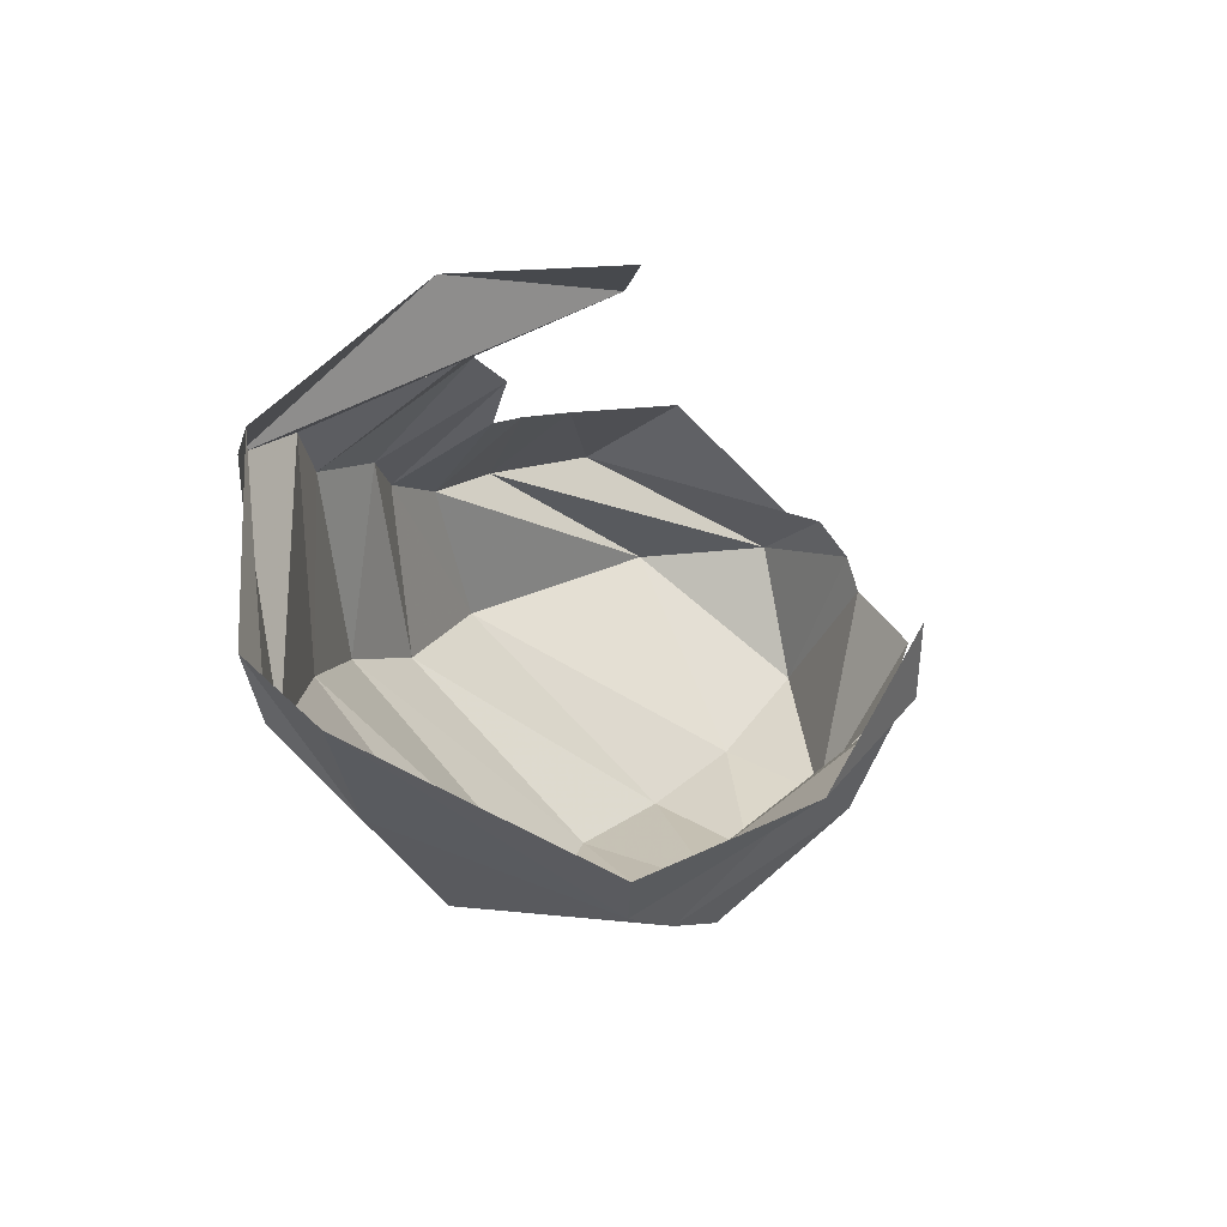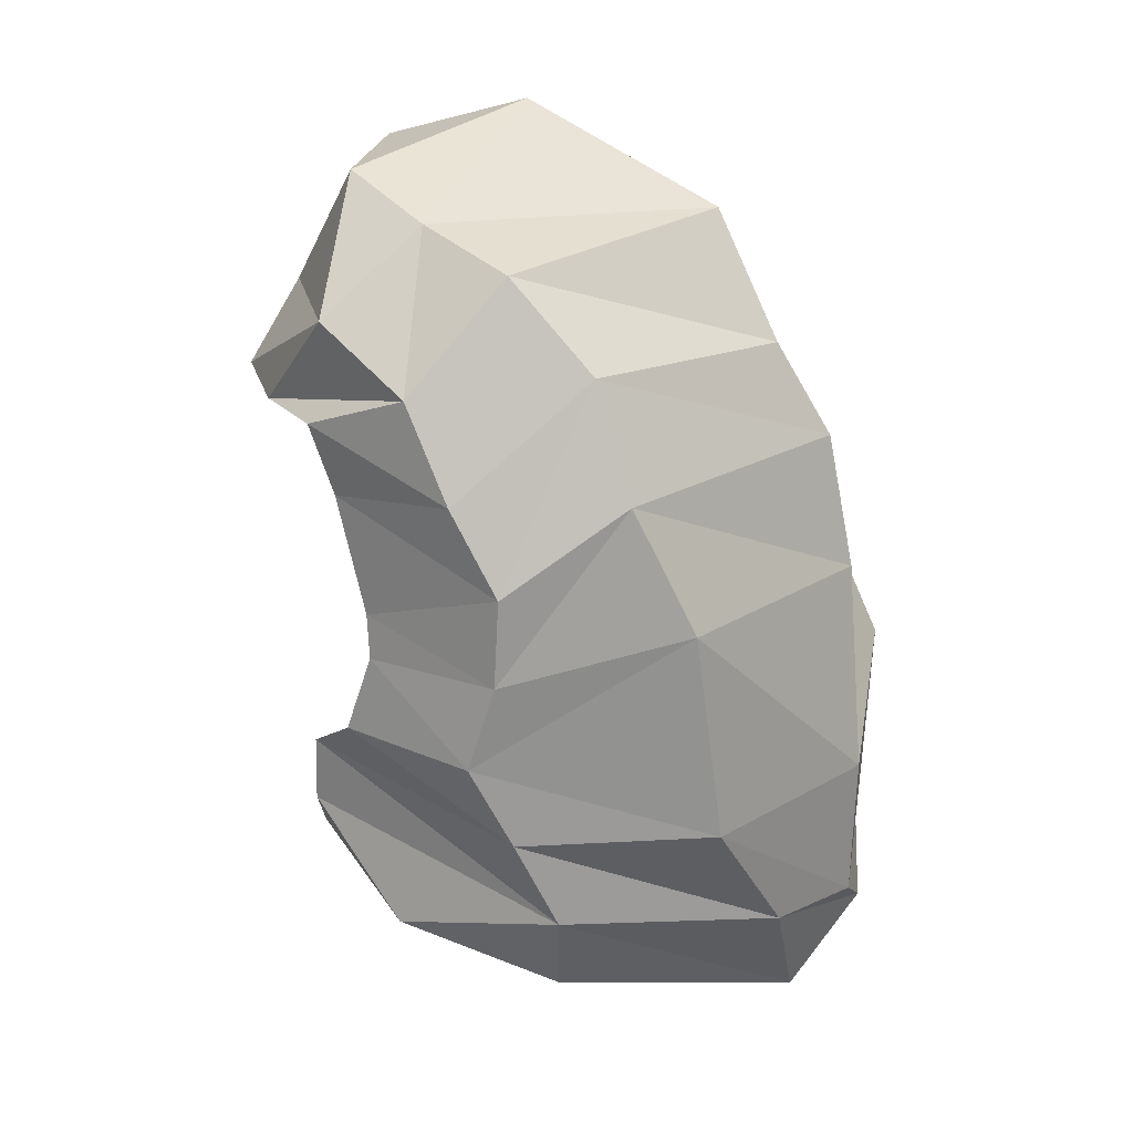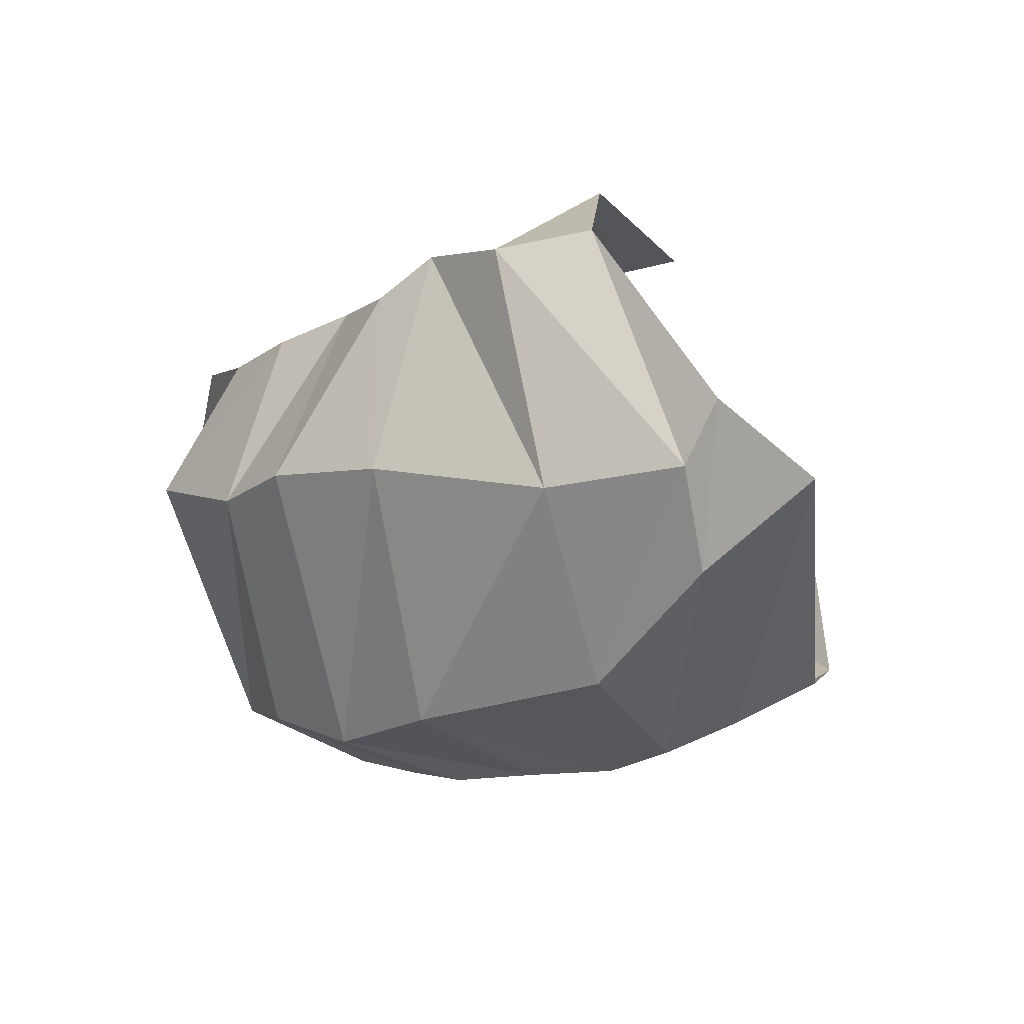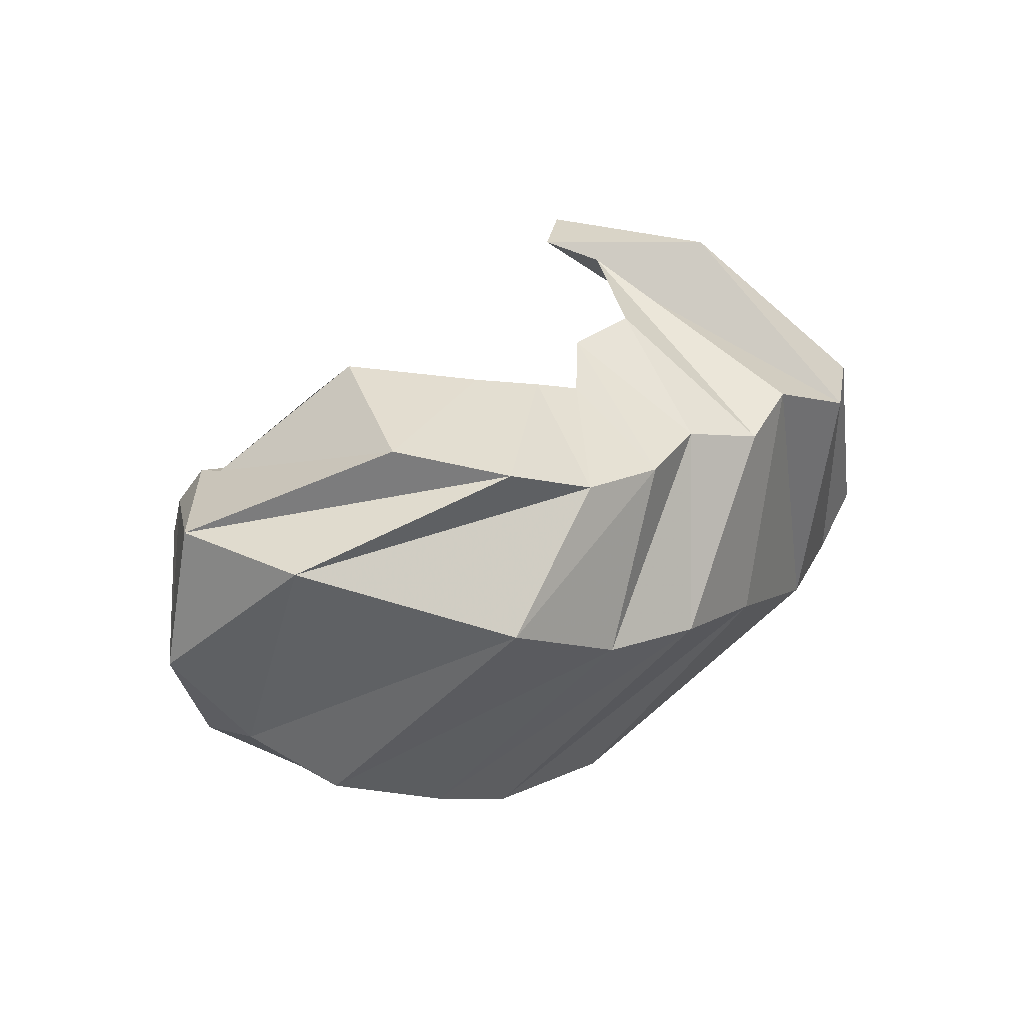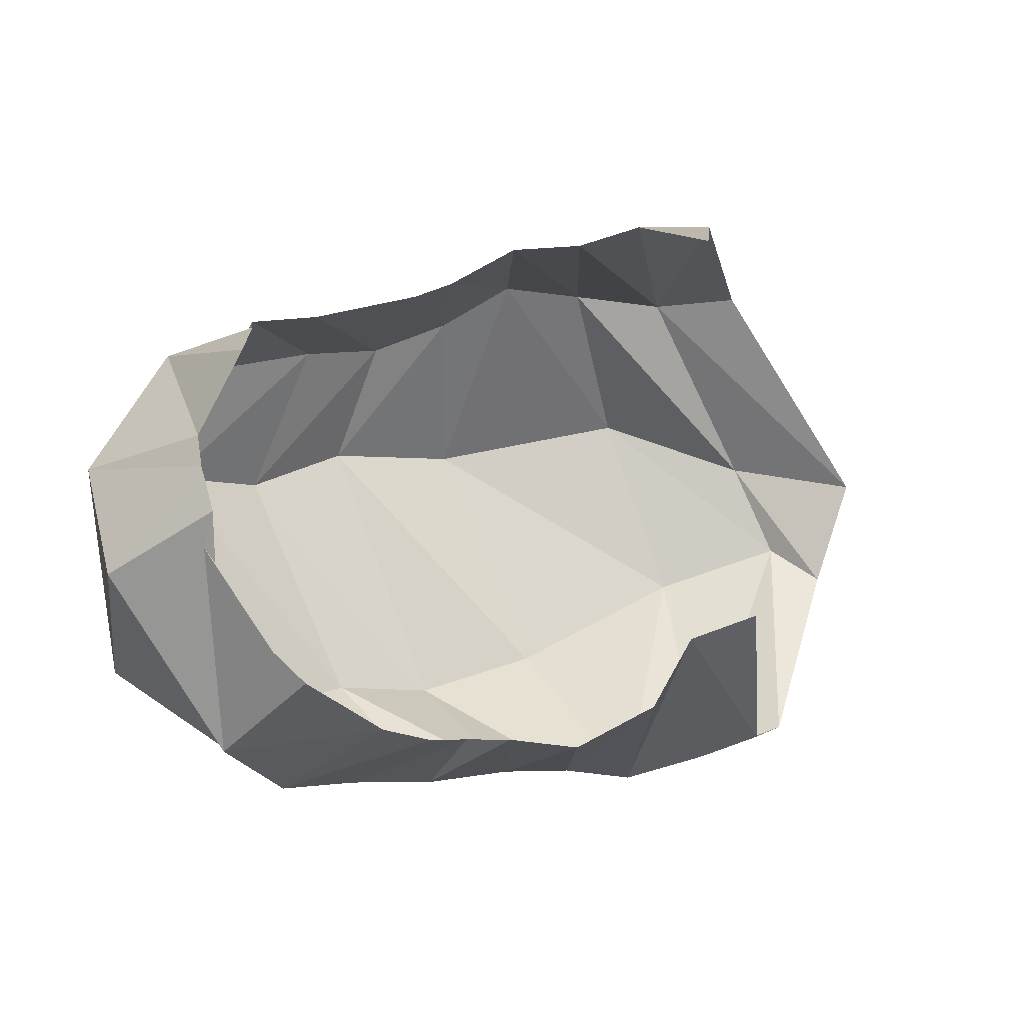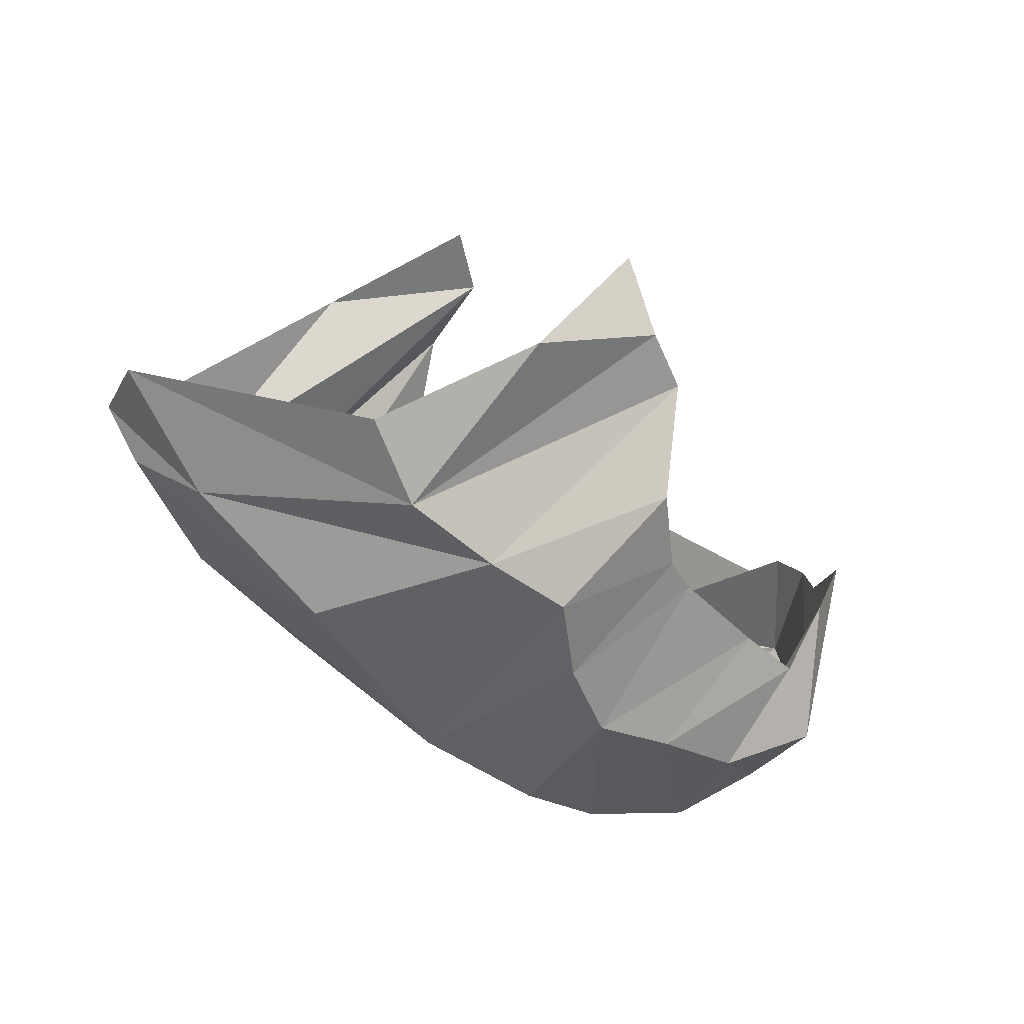
<metadata>
{"format":"obj","ext":"obj","renderer":"f3d","projection":"perspective","resolution":1024,"background":"white","views":[{"elev":-5.3,"azim":-79.5,"up":"+Y"},{"elev":-66.0,"azim":101.6,"up":"+Y"},{"elev":-23.1,"azim":-144.2,"up":"+Y"},{"elev":22.4,"azim":122.9,"up":"+Y"},{"elev":39.1,"azim":167.3,"up":"+Z"},{"elev":-51.3,"azim":-54.3,"up":"+Y"}]}
</metadata>
<code>
v 139.3 96.58 229.1
v 157.3 78.61 225.8
v 177.1 78.19 221.2
v 192.8 50.63 204.9
v 214.4 48.4 192.8
v 227.1 50.54 190.9
v 262.3 57.17 192.1
v 283.8 59.6 194.9
v 285.7 83.02 208.5
v 291 103.9 214.9
v 124.2 52.09 205.5
v -1 -1 -1
v -2 -2 -2
v -3 -3 -3
v -4 -4 -4
v -5 -5 -5
v -6 -6 -6
v -7 -7 -7
v -8 -8 -8
v -9 -9 -9
v 106.5 31.52 159.8
v 132.1 22.03 154.4
v 161.8 19.33 161.3
v 188.2 19.47 168.8
v 211.8 19.05 156
v 237.2 20 149.4
v 262.8 28.85 157.8
v 291.7 39.53 164.1
v 312.7 57.75 184.2
v 308.4 122 197.8
v 68.12 67.2 93.2
v 105.6 46.82 92.1
v 150 24.61 103.4
v 213.8 23.92 98.7
v 254.2 26.47 109
v 287 41.37 112.3
v 316 54.35 130.5
v 330.2 71.67 151.9
v 343.3 96.65 171.2
v 308.8 133.2 194.4
v 83.82 86.85 66.94
v 97.05 70.28 69.77
v 139 70.76 59.98
v 196.7 88.96 51.33
v 236.5 96.78 50.67
v 267.2 99.41 61.16
v 305.9 116.7 70.86
v 343.9 138.7 120.6
v 341.3 140.8 163.5
v 307.5 144.7 185.7
v 118.4 148.5 56.38
v 145.8 145.7 44.81
v 175.9 156.4 51.92
v 195.8 148.1 51.51
v 218.9 154 62.21
v 245.1 151.1 60.13
v 271.3 152.4 67.28
v 295.6 161.5 79.29
v 313.6 168.8 107.8
v 311.5 148.1 174.7
v 144 192.6 100.4
v -10 -10 -10
v -11 -11 -11
v -12 -12 -12
v -13 -13 -13
v -14 -14 -14
v -15 -15 -15
v -16 -16 -16
v -17 -17 -17
v -18 -18 -18
v 148.9 193.9 155.1
v 168.4 191.3 146.9
v 179.4 191.6 120.4
v 201.1 181.1 96.74
v 222.6 177.8 101.8
v 234.8 167.5 94.55
v 247.6 171.3 100.8
v 263.3 175.1 112.6
v 287 180.6 142.9
v 295.5 172.5 150.4
g foo
f 1 11 2
f 2 11 22
f 11 21 22
f 2 22 3
f 22 23 3
f 3 23 4
f 23 24 4
f 4 24 5
f 24 25 5
f 5 25 6
f 25 26 6
f 6 26 7
f 26 27 7
f 7 27 8
f 27 28 8
f 8 28 9
f 28 29 9
f 9 29 10
f 29 30 10
f 21 31 22
f 31 32 22
f 22 32 23
f 32 33 23
f 23 33 24
f 33 34 24
f 24 34 25
f 34 35 25
f 25 35 26
f 35 36 26
f 26 36 27
f 36 37 27
f 27 37 28
f 37 38 28
f 28 38 29
f 38 39 29
f 29 39 30
f 39 40 30
f 31 41 32
f 41 42 32
f 32 42 33
f 42 43 33
f 33 43 34
f 43 44 34
f 34 44 35
f 44 45 35
f 35 45 36
f 45 46 36
f 36 46 37
f 46 47 37
f 37 47 38
f 47 48 38
f 38 48 39
f 48 49 39
f 39 49 40
f 49 50 40
f 41 51 42
f 51 52 42
f 42 52 43
f 52 53 43
f 43 53 44
f 53 54 44
f 44 54 45
f 54 55 45
f 45 55 46
f 55 56 46
f 46 56 47
f 56 57 47
f 47 57 48
f 57 58 48
f 48 58 49
f 58 59 49
f 49 59 50
f 59 60 50
f 51 61 52
f 52 61 72
f 61 71 72
f 52 72 53
f 72 73 53
f 53 73 54
f 73 74 54
f 54 74 55
f 74 75 55
f 55 75 56
f 75 76 56
f 56 76 57
f 76 77 57
f 57 77 58
f 77 78 58
f 58 78 59
f 78 79 59
f 59 79 60
f 79 80 60
g

</code>
